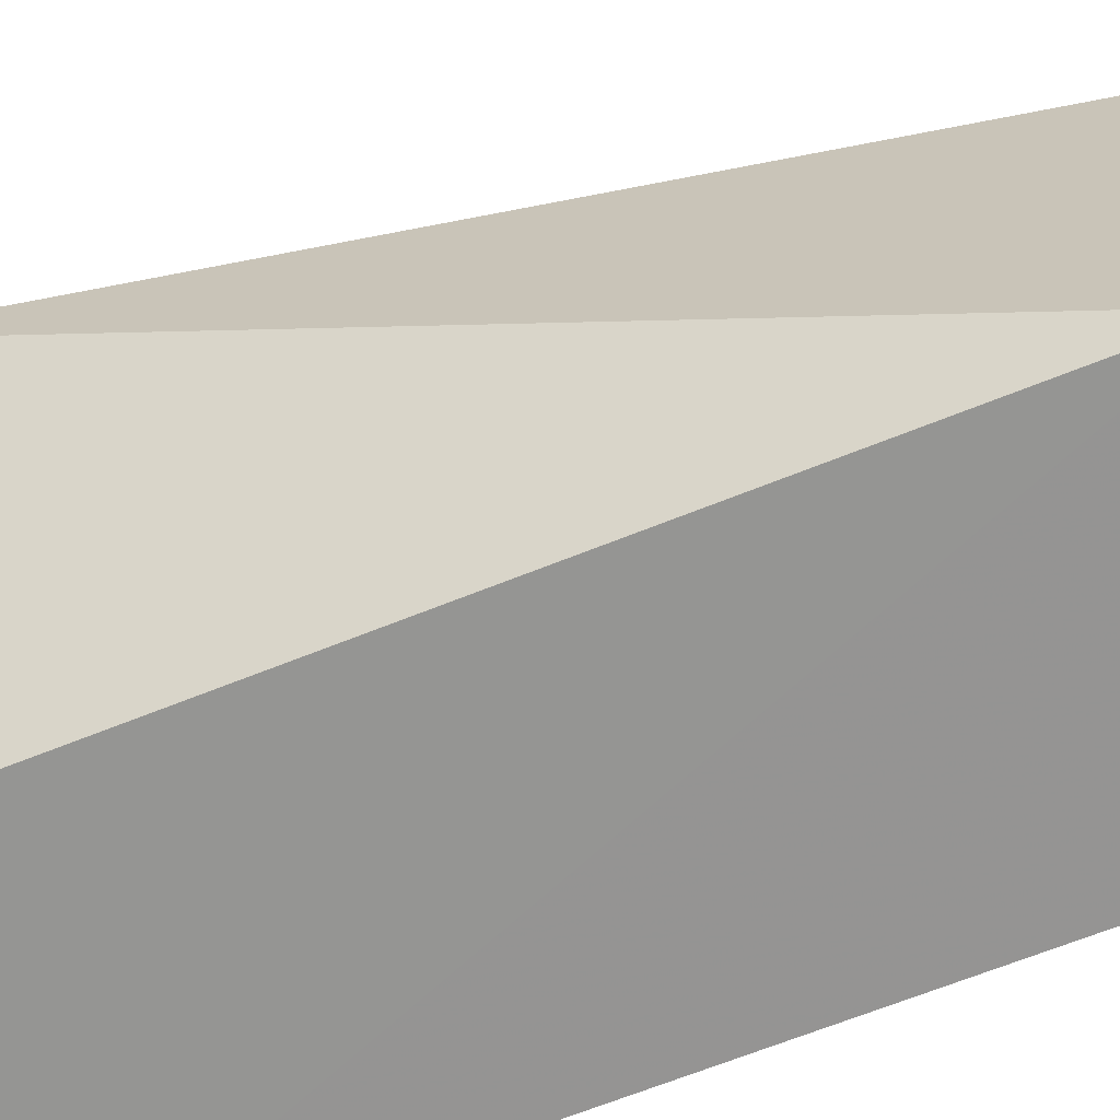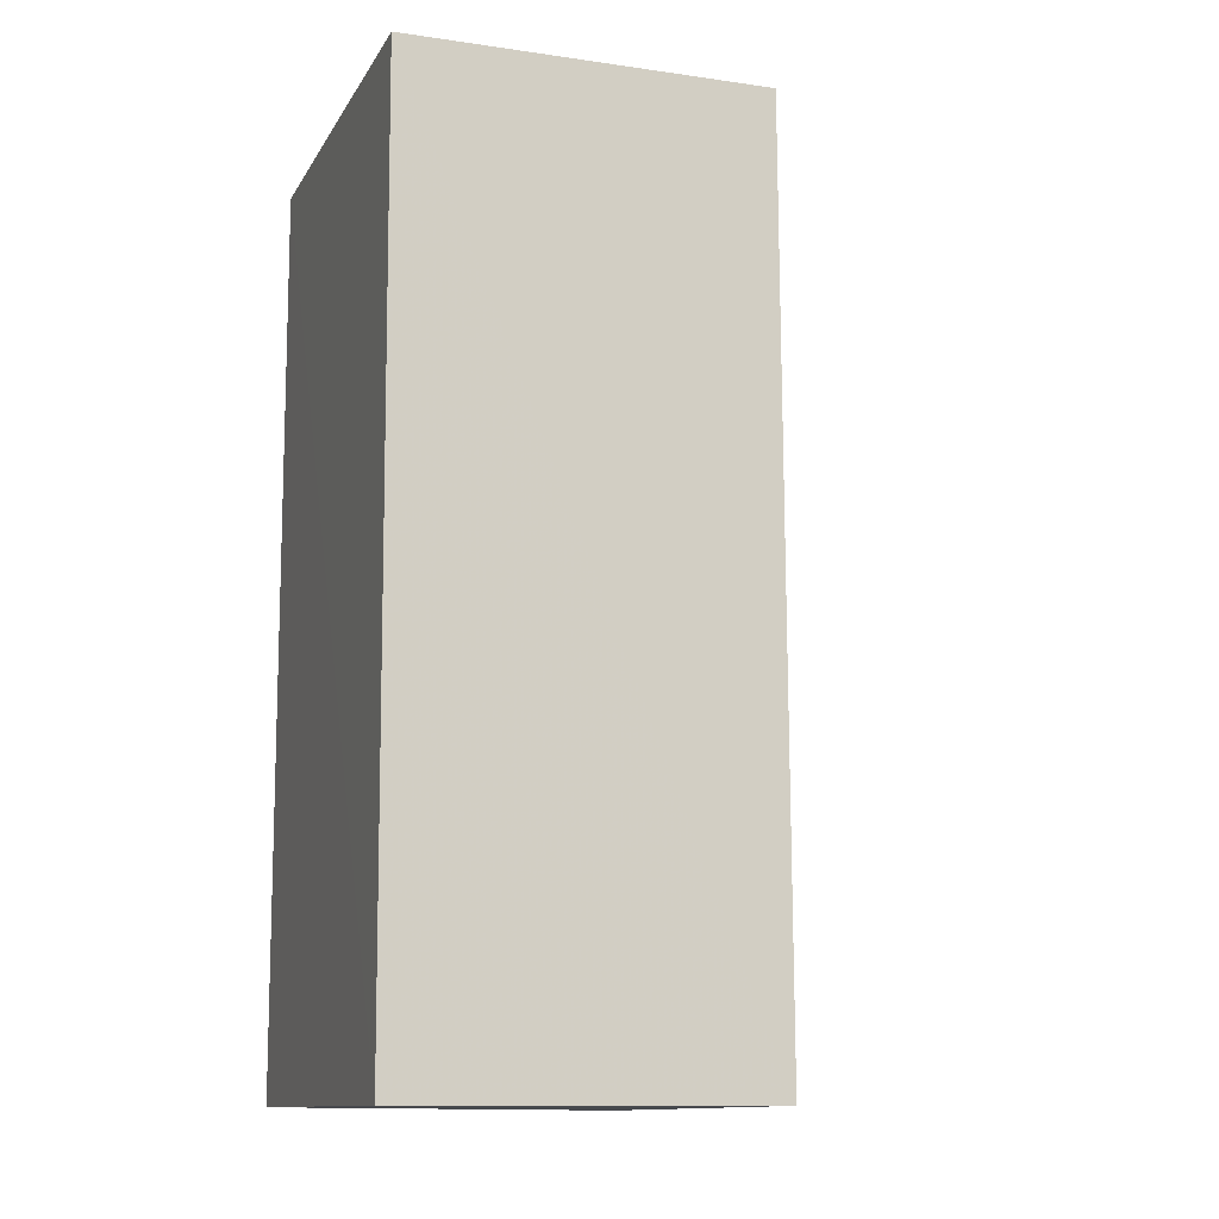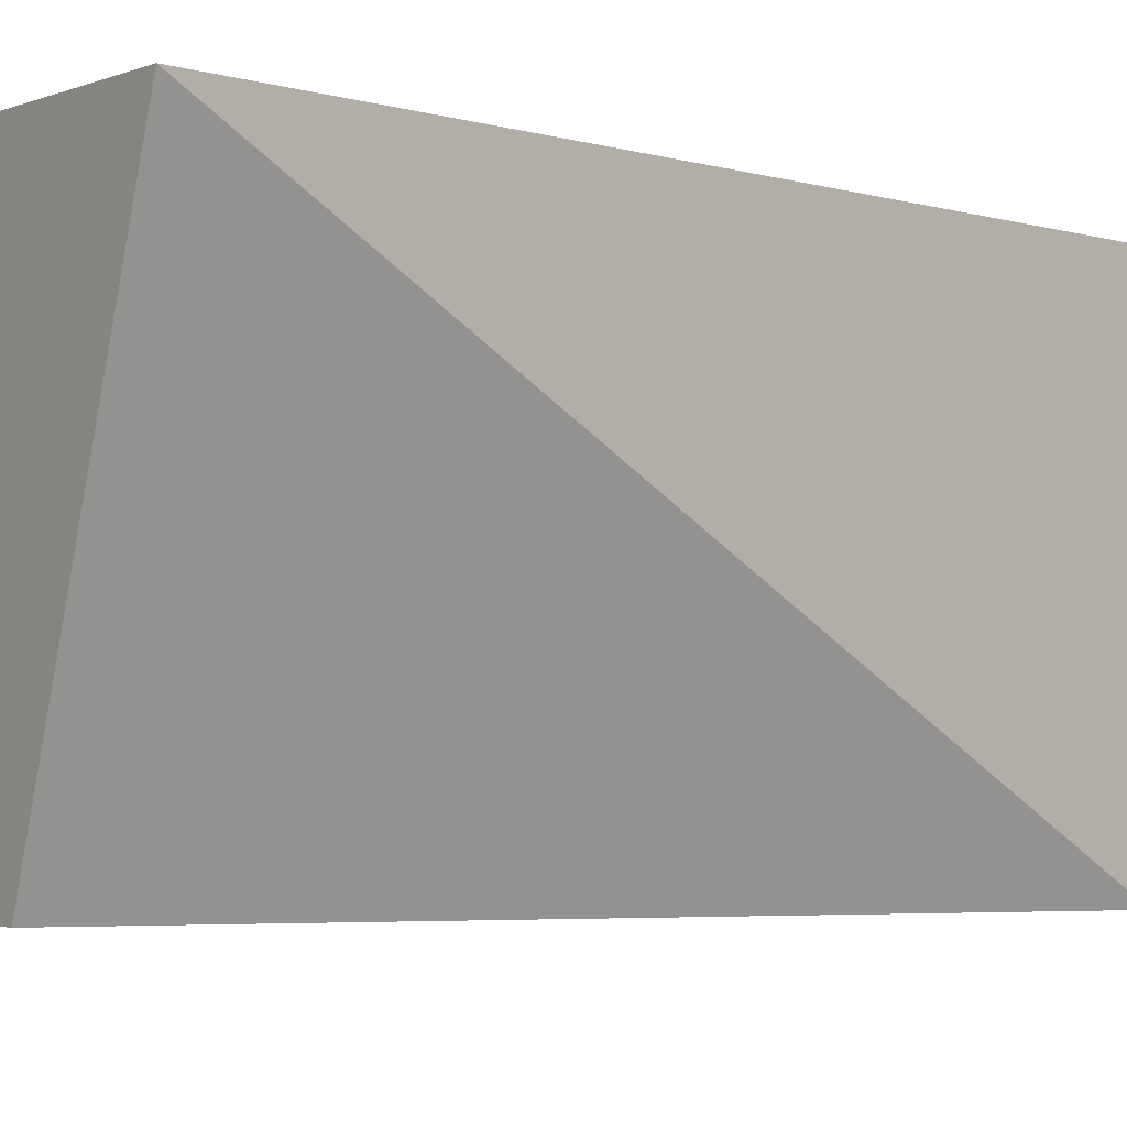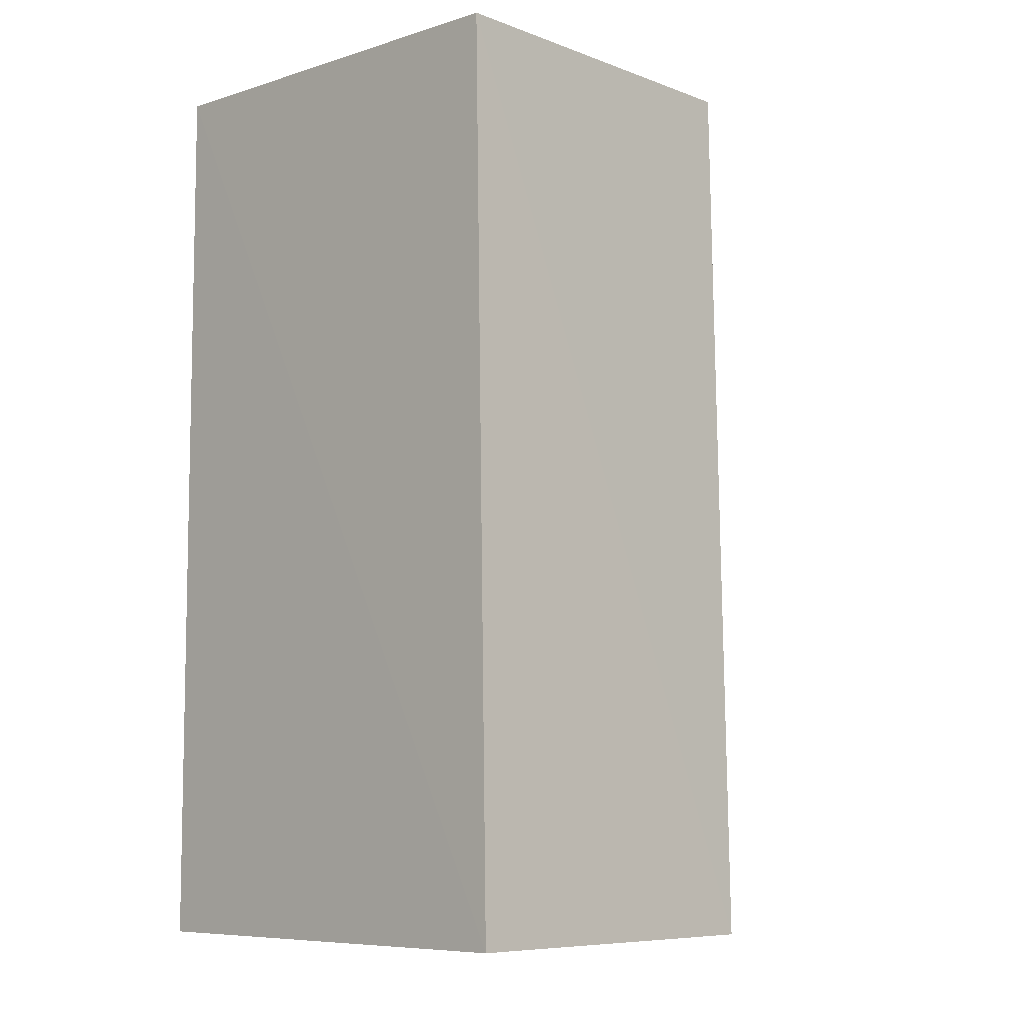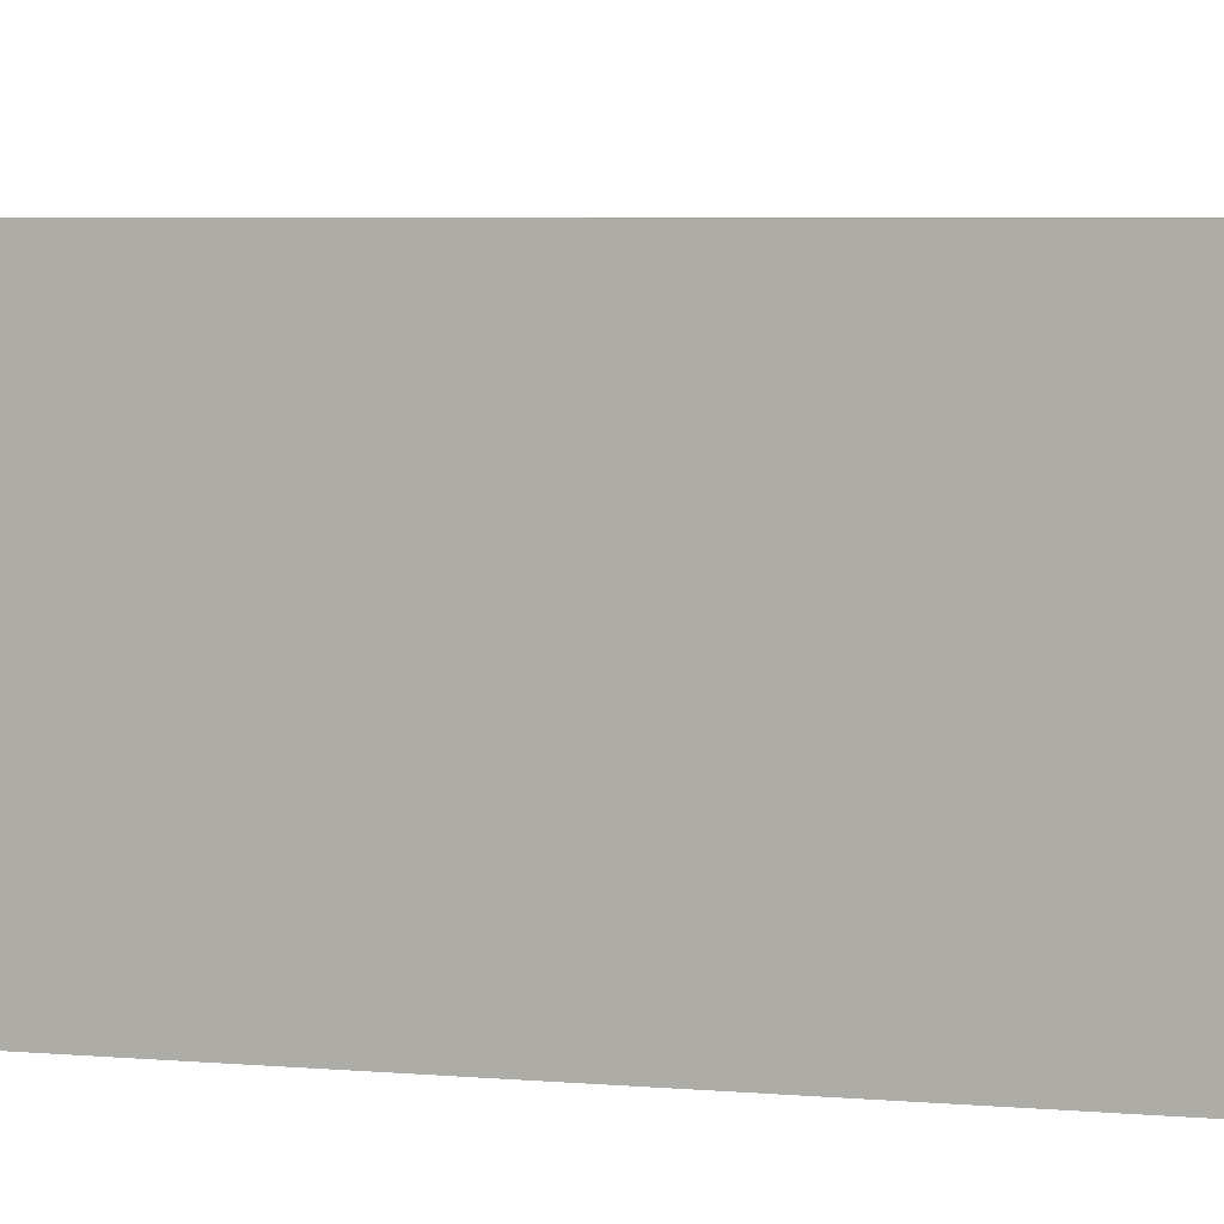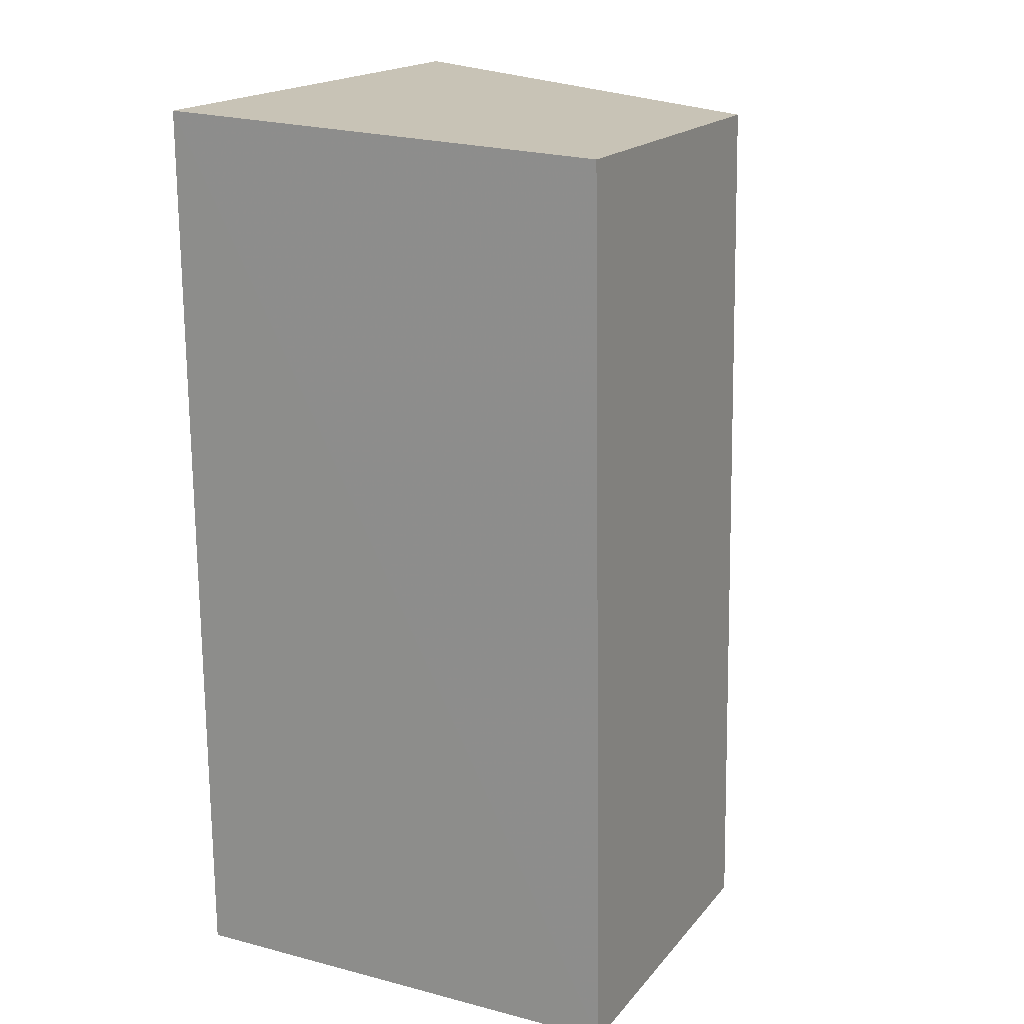
<metadata>
{"format":"obj","ext":"obj","renderer":"f3d","projection":"perspective","resolution":1024,"background":"white","views":[{"elev":-68.0,"azim":112.4,"up":"+Y"},{"elev":-11.4,"azim":-18.2,"up":"+Z"},{"elev":-2.7,"azim":54.0,"up":"+Y"},{"elev":-7.7,"azim":-45.1,"up":"+Z"},{"elev":6.1,"azim":-72.3,"up":"+Y"},{"elev":18.9,"azim":-63.4,"up":"+Z"}]}
</metadata>
<code>
v 0.1056 -0.01347 0.03385
v 0.09889 -0.03021 0.03334
v 0.09881 -0.03088 0.0003643
v 0.08588 -0.01347 0.0002567
v 0.08586 -0.01346 0.03405
v 0.09884 -0.01347 0.0001223
v 0.08588 -0.03019 0.03349
v 0.08586 -0.03077 0.0003907
f 1 2 3
f 6 1 3
f 6 5 1
f 6 4 5
f 7 3 2
f 7 2 1
f 7 1 5
f 8 6 3
f 8 4 6
f 8 3 7
f 8 7 5
f 8 5 4

</code>
